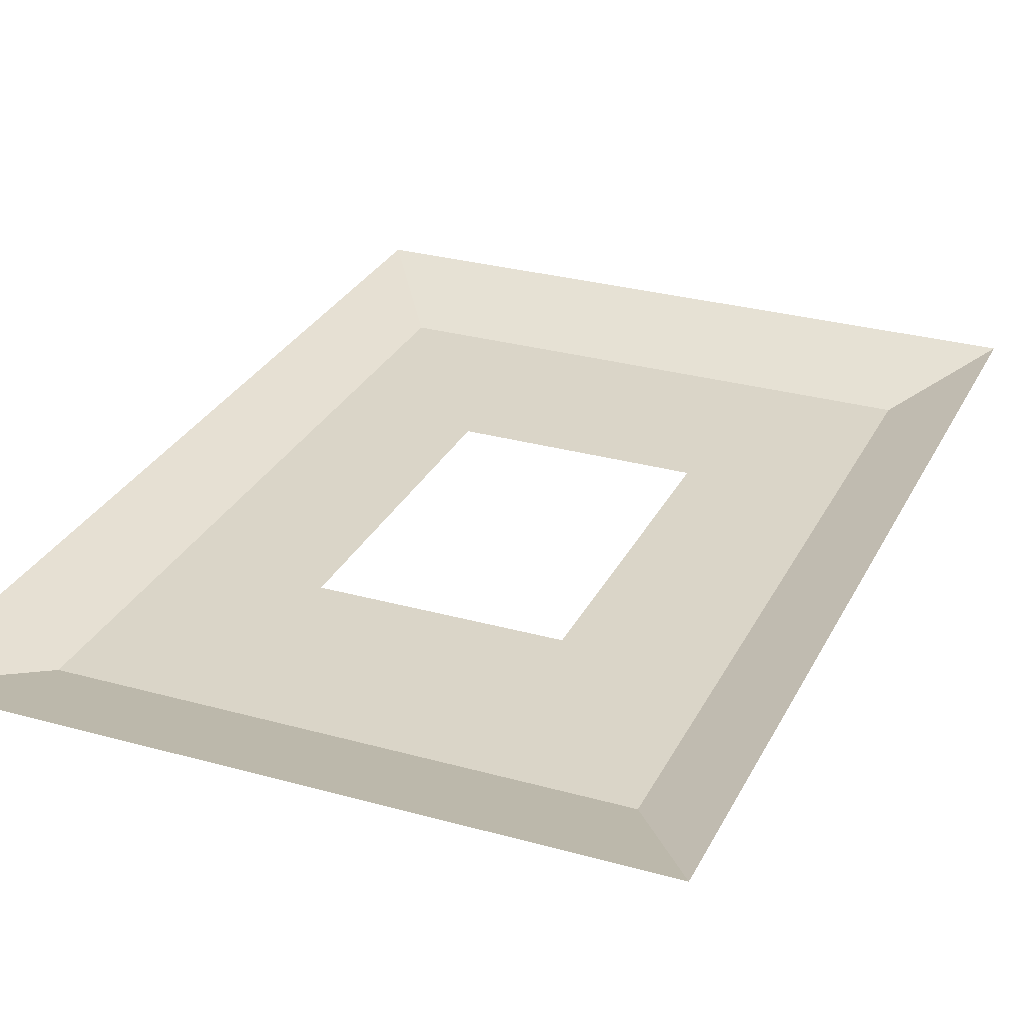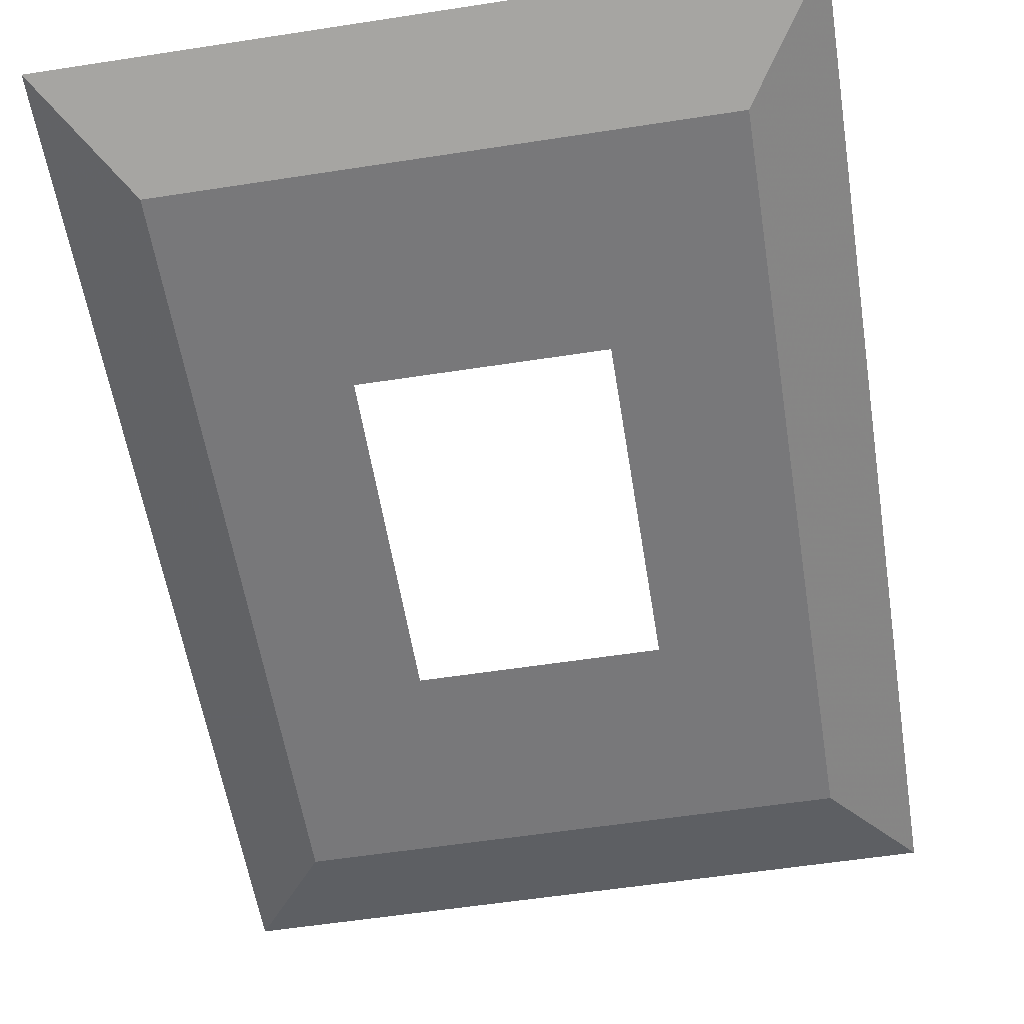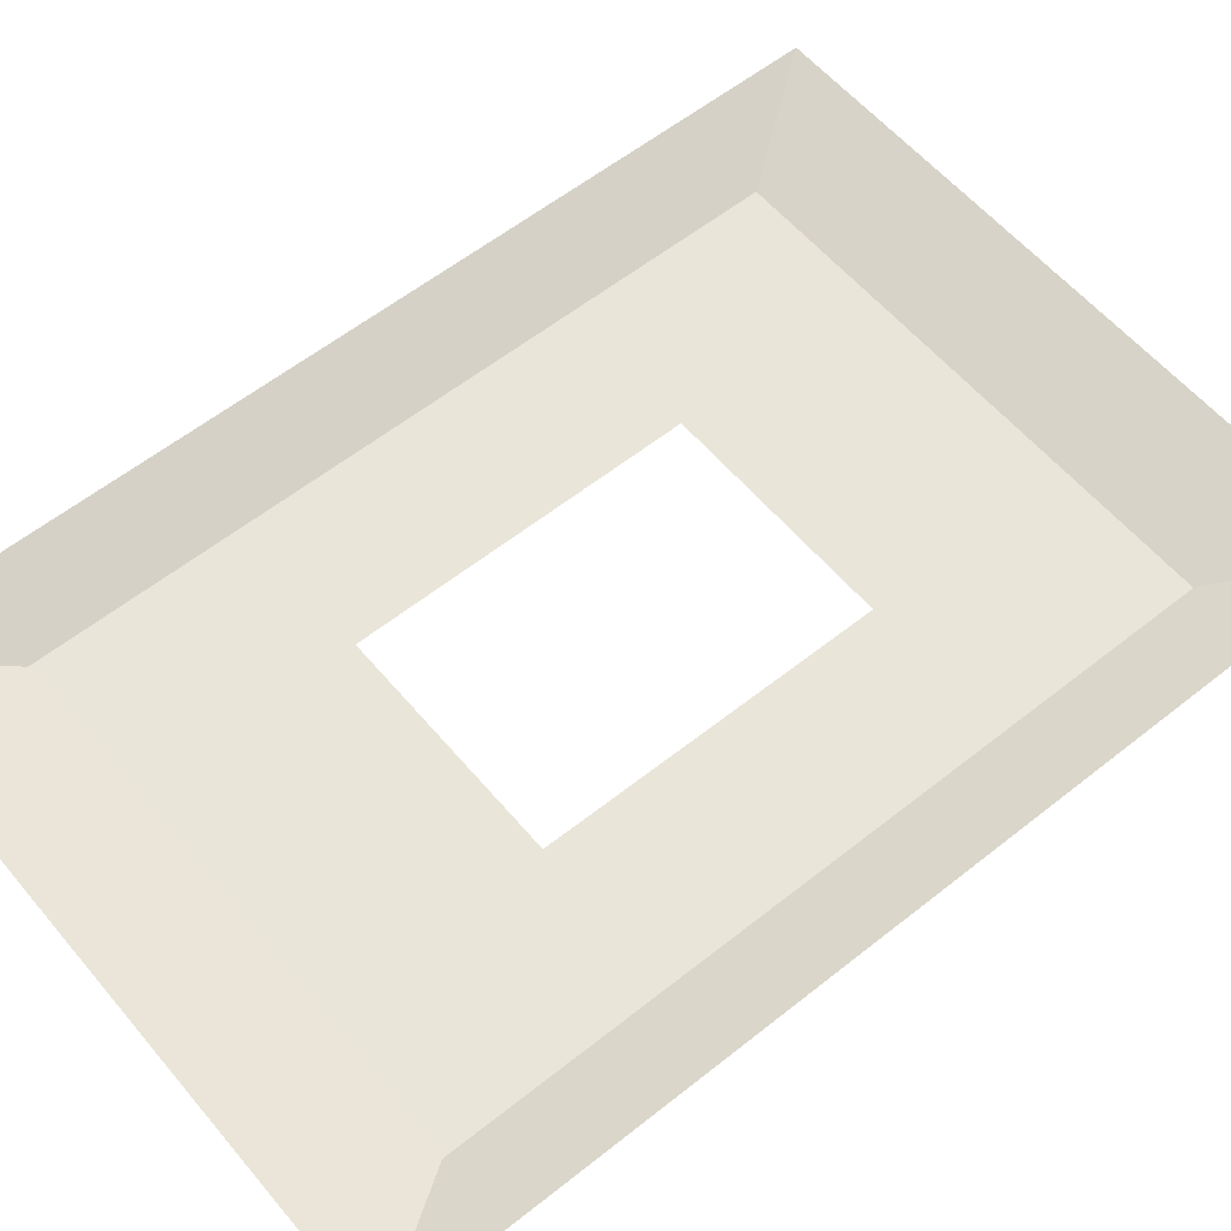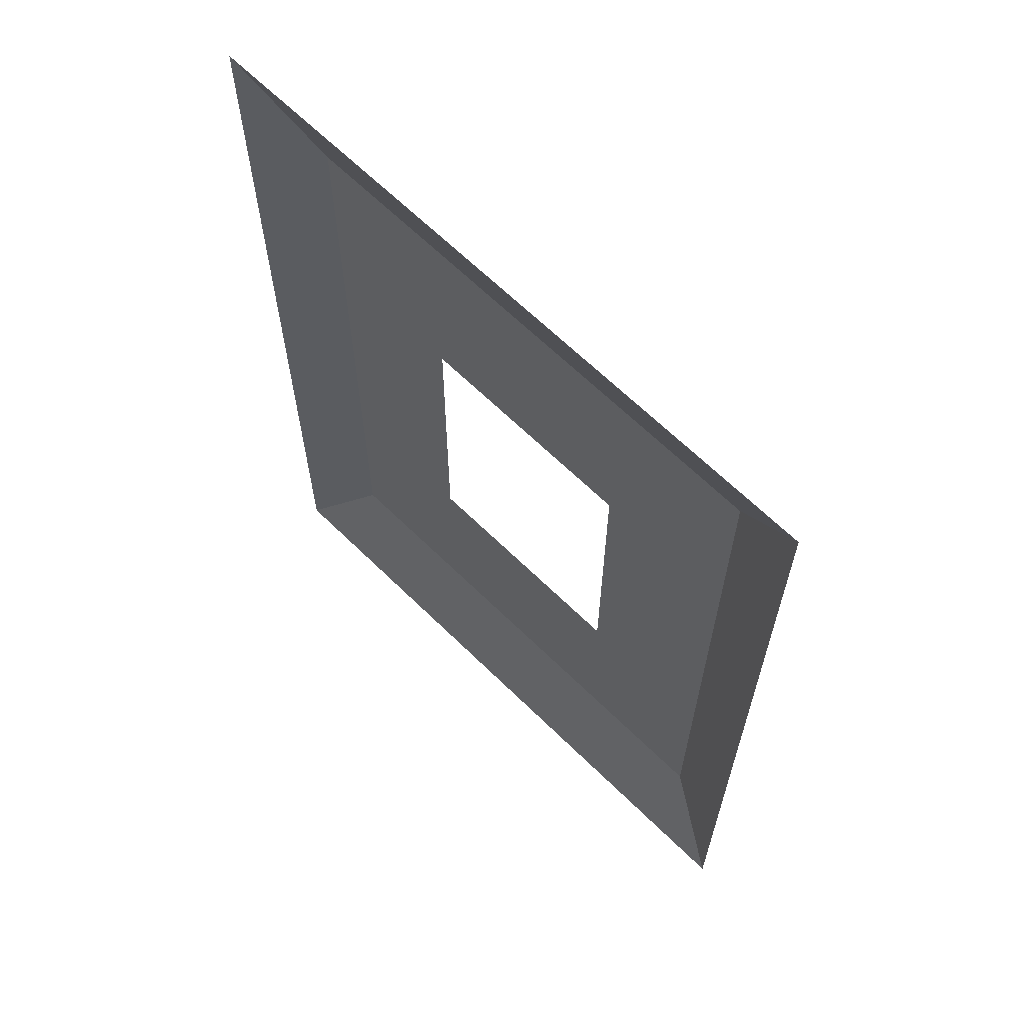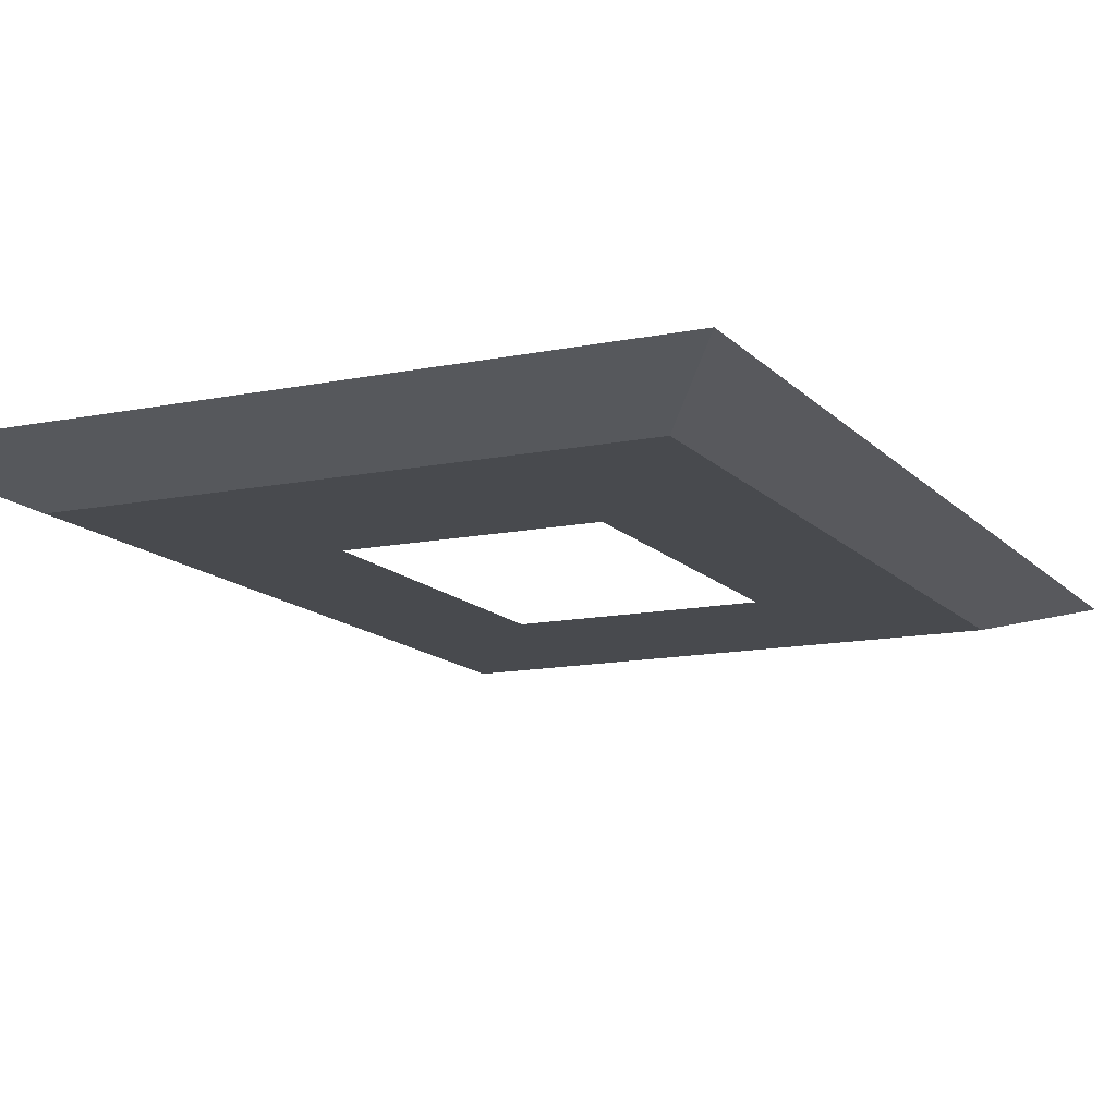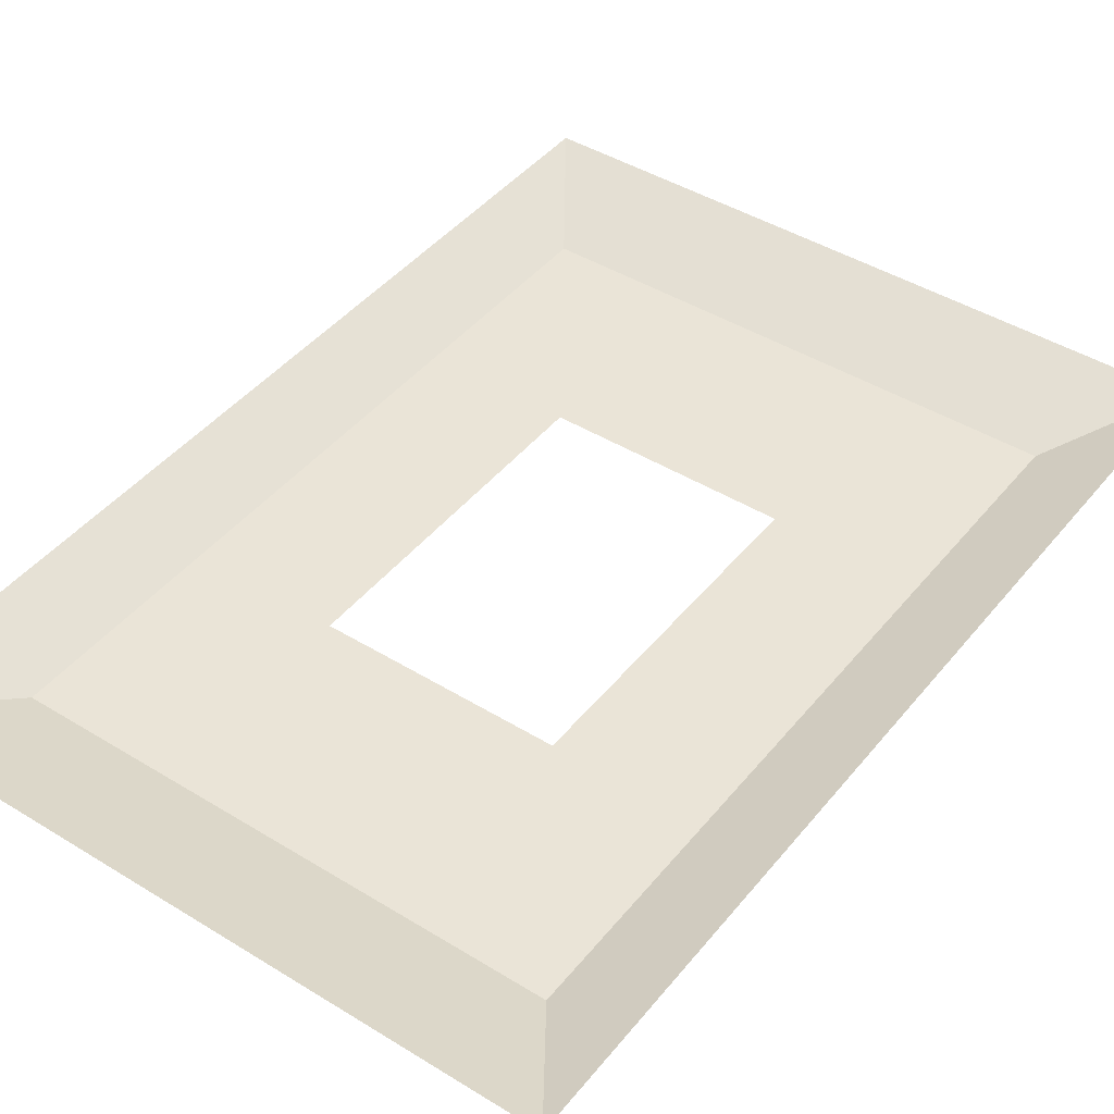
<metadata>
{"format":"obj","ext":"obj","renderer":"f3d","projection":"perspective","resolution":1024,"background":"white","views":[{"elev":29.1,"azim":-157.5,"up":"+Z"},{"elev":-57.5,"azim":-170.9,"up":"+Z"},{"elev":58.0,"azim":-129.6,"up":"+Z"},{"elev":65.2,"azim":44.6,"up":"+Y"},{"elev":-13.0,"azim":25.3,"up":"+Z"},{"elev":43.8,"azim":-144.1,"up":"+Z"}]}
</metadata>
<code>
g fx_gacha_fbx_03
v 0.6963 0.994 0
v 0.5337 -0.7619 -0.0698
v 0.6963 -0.994 0
v 0.5337 0.7619 -0.0698
v -0.6948 0.994 0
v 0.3802 -0.5429 -0.0698
v -0.5326 0.7619 -0.0698
v -0.6977 -0.994 0
v 0.3802 0.5429 -0.0698
v 0.237 -0.3384 -0.0698
v 0.237 0.3384 -0.0698
v -0.3795 0.5429 -0.0698
v -0.2365 0.3384 -0.0698
v -0.5348 -0.7619 -0.0698
v 0.6963 -0.994 0
v 0.5337 -0.7619 -0.0698
v -0.381 -0.5429 -0.0698
v -0.2375 -0.3384 -0.0698
v 0.3802 -0.5429 -0.0698
v 0.237 -0.3384 -0.0698
g fx_gacha_fbx_03_0
f 3 2 1
f 2 4 1
f 1 4 5
f 2 6 4
f 4 7 5
f 5 7 8
f 6 9 4
f 4 9 7
f 6 10 9
f 10 11 9
f 9 11 12
f 9 12 7
f 11 13 12
f 7 14 8
f 7 12 14
f 8 14 15
f 14 16 15
f 12 13 17
f 12 17 14
f 14 17 16
f 13 18 17
f 17 19 16
f 17 18 19
f 18 20 19

</code>
